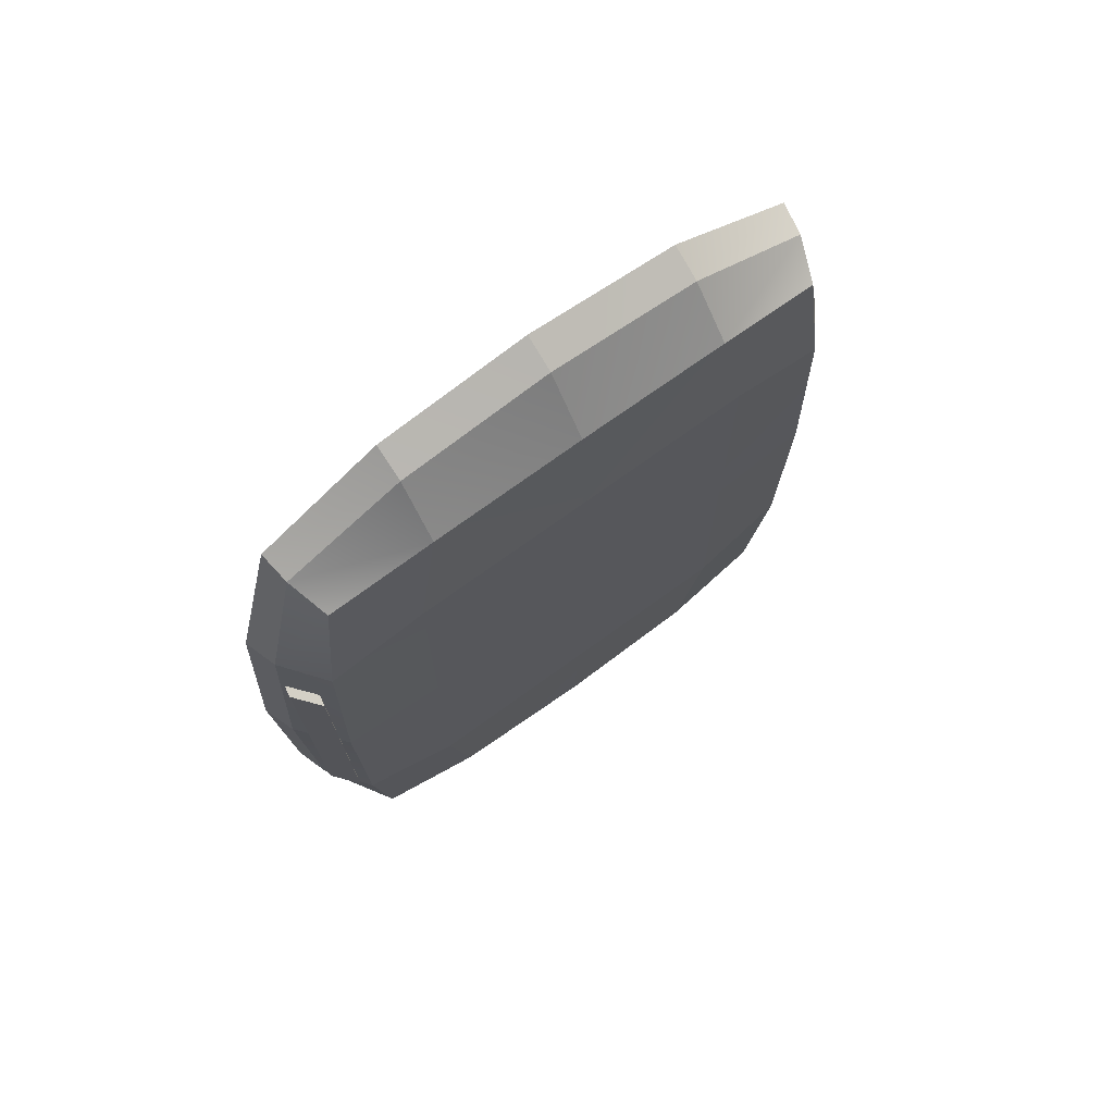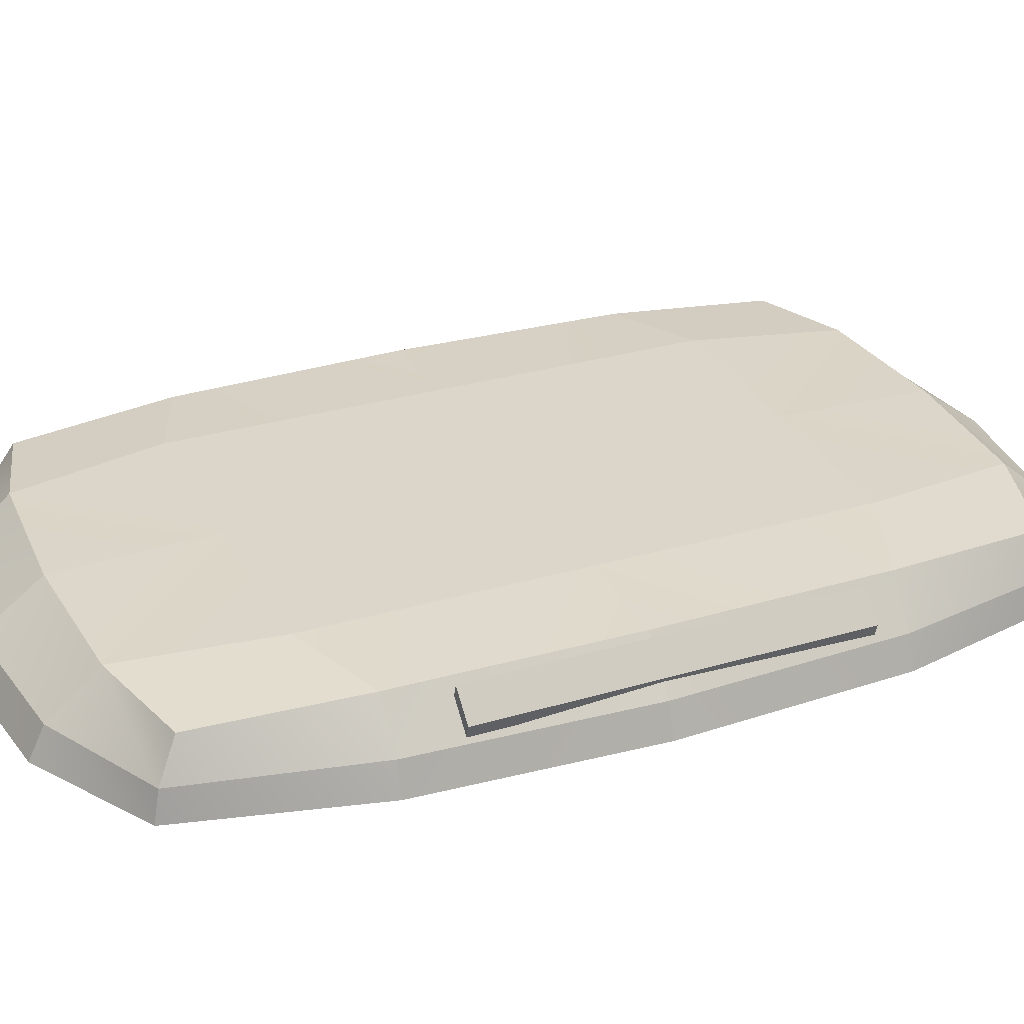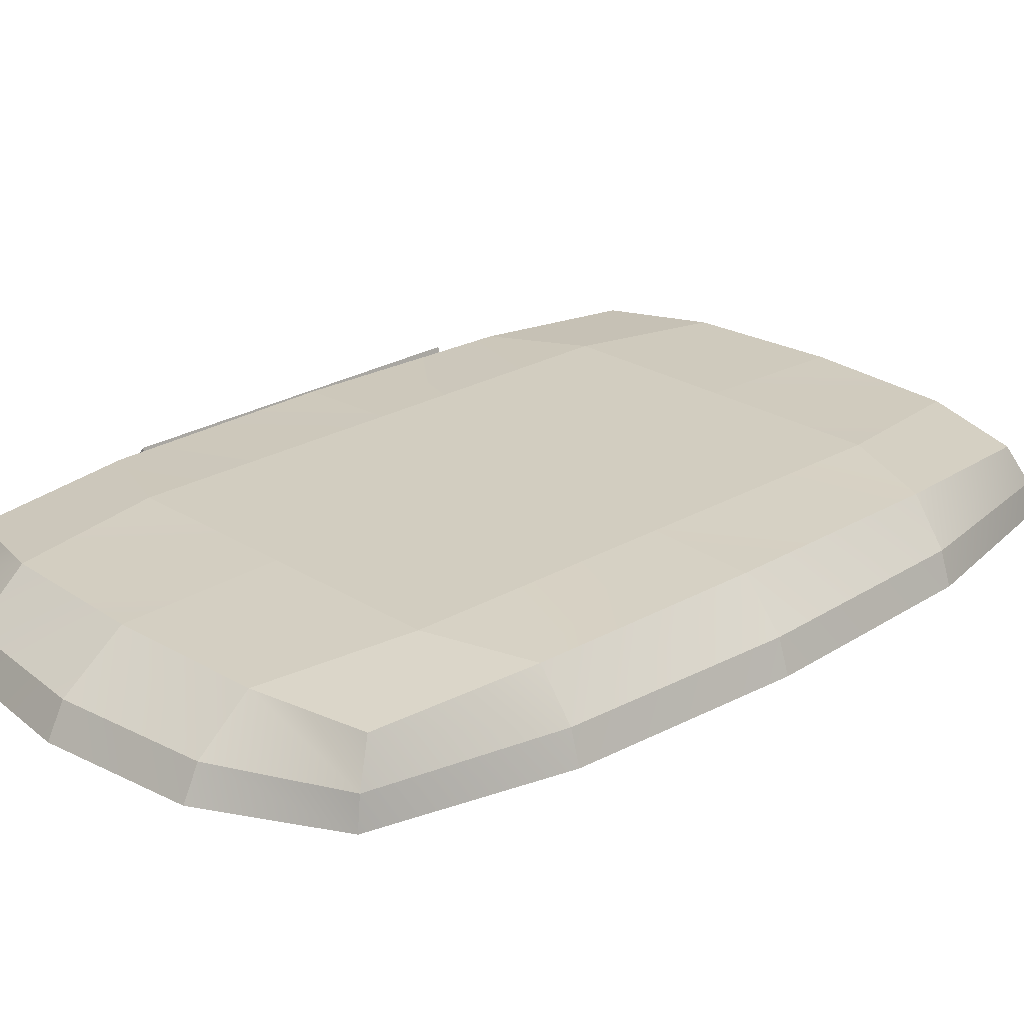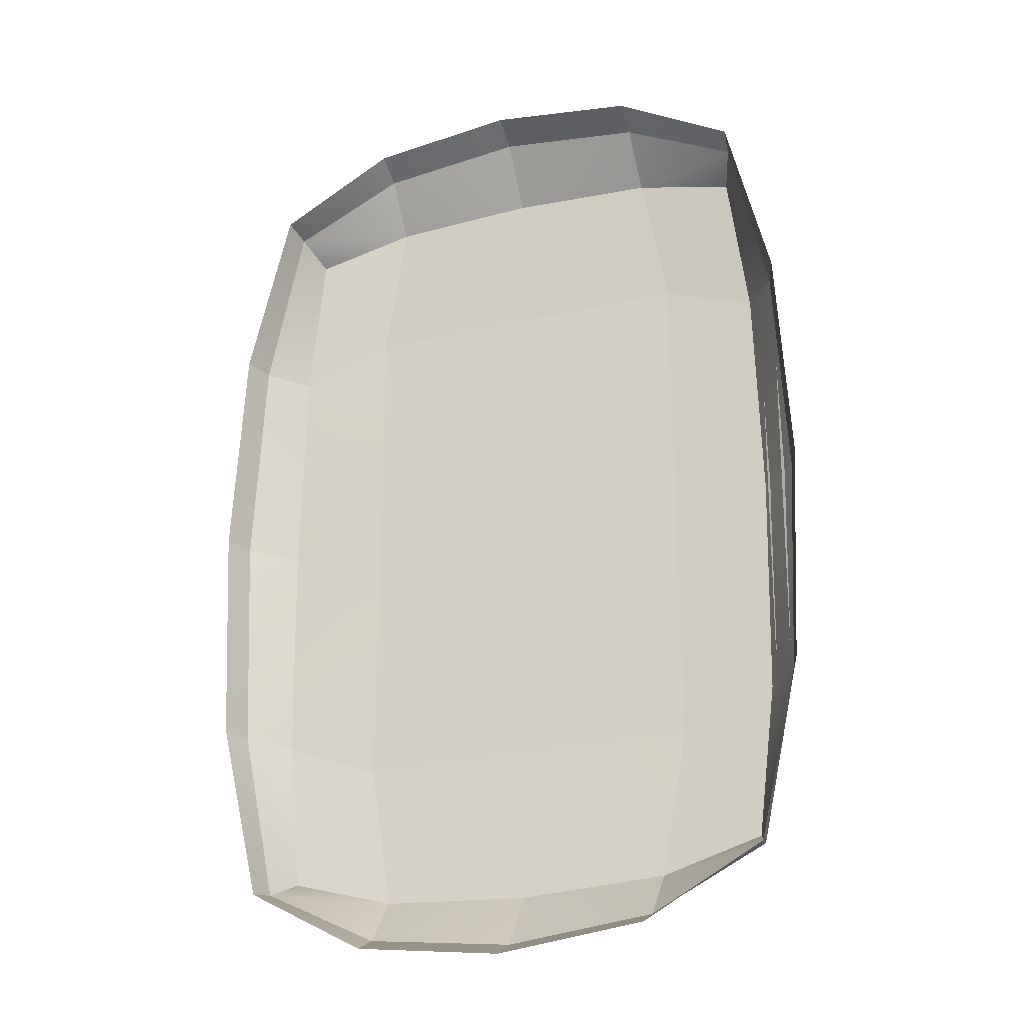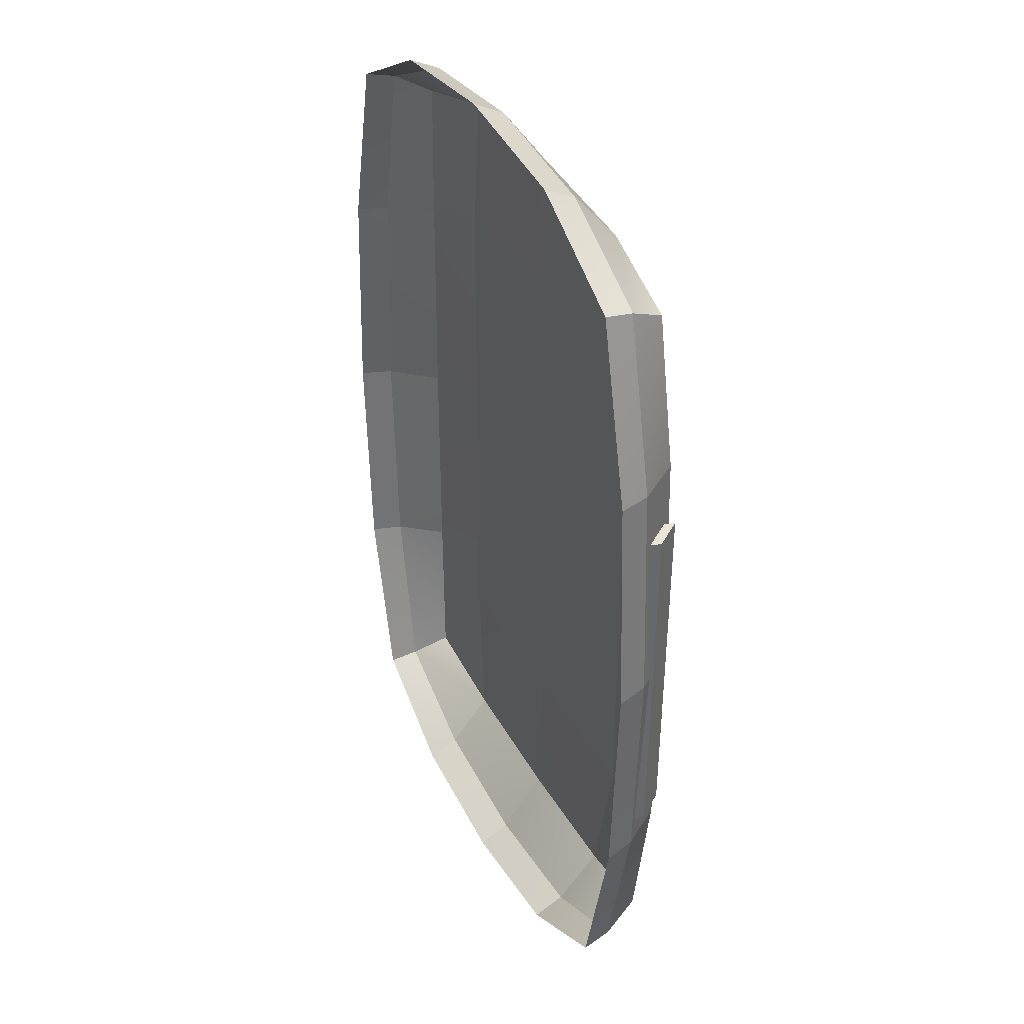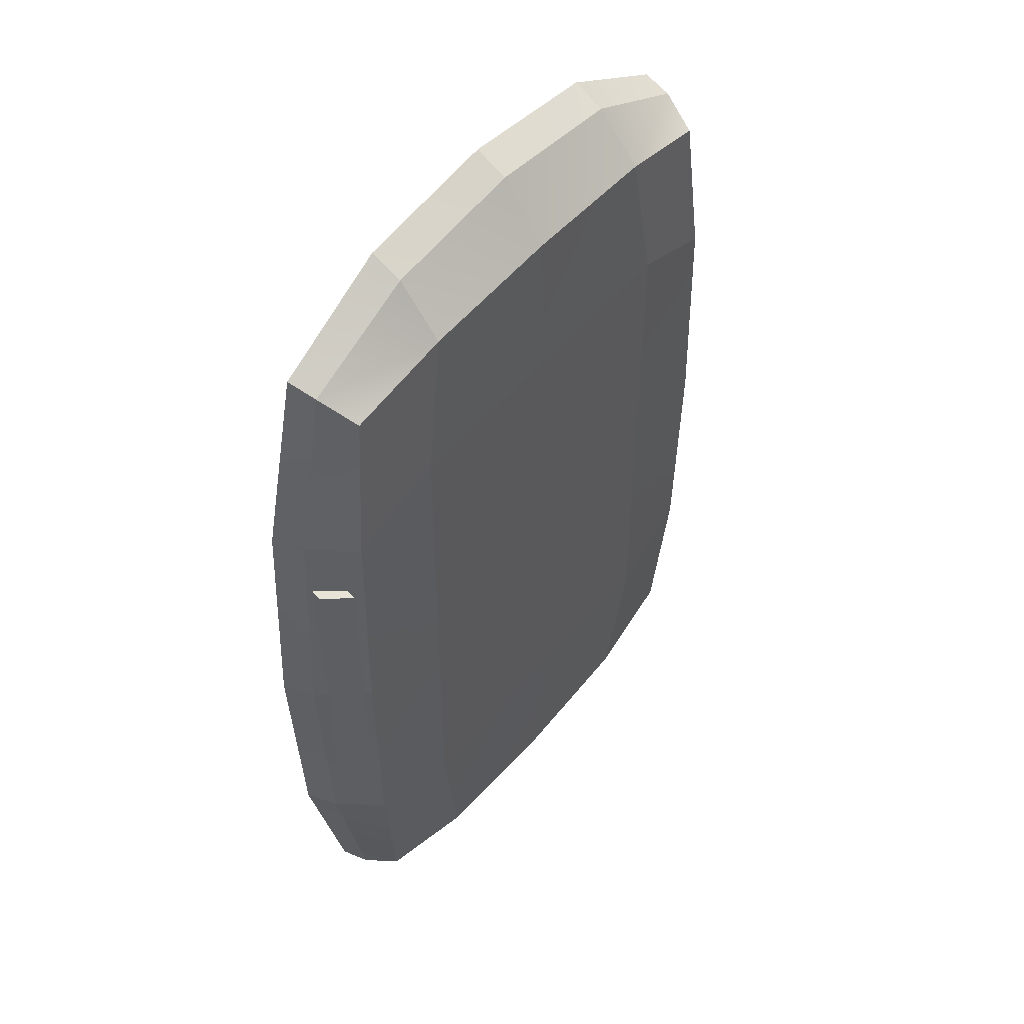
<metadata>
{"format":"obj","ext":"obj","renderer":"f3d","projection":"perspective","resolution":1024,"background":"white","views":[{"elev":72.8,"azim":144.1,"up":"+Z"},{"elev":29.7,"azim":66.6,"up":"+Y"},{"elev":24.4,"azim":-133.7,"up":"+Y"},{"elev":-26.2,"azim":20.2,"up":"+Z"},{"elev":37.3,"azim":64.0,"up":"+Z"},{"elev":51.0,"azim":128.5,"up":"+Z"}]}
</metadata>
<code>
g default
v -10.72 2.876 16.42
v 10.72 2.876 16.42
v -10.72 2.876 -16.42
v 10.72 2.876 -16.42
v 0 3e-06 21.16
v 11.45 3e-06 17.54
v 0 3.234 17.94
v -11.45 3e-06 17.54
v 0 3.418 0
v 11.71 3.234 0
v 0 3.234 -17.94
v -11.71 3.234 0
v 0 3e-06 -21.16
v 11.45 3e-06 -17.54
v -11.45 3e-06 -17.54
v 13.82 3e-06 0
v -13.82 3e-06 0
v -6.335 3e-06 20.39
v -7.407 3.418 11.34
v -11.5 3.17 9.719
v -6.346 3.17 17.61
v 0 3.418 11.34
v -7.407 3.418 0
v -6.318 1.338 -19.73
v -11.27 1.274 -17.26
v -6.346 3.17 -17.61
v 0 1.351 -20.46
v -6.335 3e-06 -20.39
v 13.31 3e-06 9.702
v -13.31 3e-06 -9.702
v 6.335 3e-06 20.39
v 6.318 1.338 19.73
v 11.27 1.274 17.26
v 6.346 3.17 17.61
v 0 1.351 20.46
v -6.318 1.338 19.73
v -11.27 1.274 17.26
v 7.407 3.418 11.34
v 11.5 3.17 9.719
v 7.407 3.418 0
v 7.407 3.418 -11.34
v 11.5 3.17 -9.719
v 6.346 3.17 -17.61
v 0 3.418 -11.34
v -7.407 3.418 -11.34
v -11.5 3.17 -9.719
v 6.318 1.338 -19.73
v 11.27 1.274 -17.26
v 6.335 3e-06 -20.39
v 13.31 3e-06 -9.702
v 12.89 1.338 -9.676
v 13.36 1.351 0
v 12.89 1.338 9.676
v -13.31 3e-06 9.702
v -12.89 1.338 9.676
v -13.36 1.351 0
v -12.89 1.338 -9.676
v 12.93 1.565 7.222
v 13.03 2.03 7.197
v 12.04 2.686 7.289
v 12.13 3.151 7.264
v 11.86 2.639 -8.266
v 11.96 3.103 -8.291
v 12.76 1.517 -8.333
v 12.85 1.982 -8.358
g pCube4
f 12 20 23
f 23 20 19
f 28 15 24
f 24 15 25
f 31 6 32
f 32 6 33
f 35 7 36
f 36 7 21
f 7 34 22
f 22 34 38
f 10 42 40
f 40 42 41
f 11 26 44
f 44 26 45
f 27 11 47
f 47 11 43
f 14 48 50
f 50 48 51
f 52 10 53
f 53 10 39
f 8 37 54
f 54 37 55
f 56 12 57
f 57 12 46
f 20 1 19
f 19 1 21
f 7 22 21
f 21 22 19
f 22 9 19
f 19 9 23
f 3 26 25
f 25 26 24
f 26 11 24
f 24 11 27
f 13 28 27
f 27 28 24
f 2 34 33
f 33 34 32
f 34 7 32
f 32 7 35
f 5 31 35
f 35 31 32
f 1 37 21
f 21 37 36
f 37 8 36
f 36 8 18
f 5 35 18
f 18 35 36
f 34 2 38
f 38 2 39
f 10 40 39
f 39 40 38
f 40 9 38
f 38 9 22
f 42 4 41
f 41 4 43
f 11 44 43
f 43 44 41
f 44 9 41
f 41 9 40
f 26 3 45
f 45 3 46
f 12 23 46
f 46 23 45
f 23 9 45
f 45 9 44
f 4 48 43
f 43 48 47
f 48 14 47
f 47 14 49
f 13 27 49
f 49 27 47
f 48 4 51
f 51 4 42
f 42 10 51
f 51 10 52
f 16 50 52
f 52 50 51
f 39 2 53
f 53 2 33
f 6 29 33
f 33 29 53
f 16 52 29
f 29 52 53
f 37 1 55
f 55 1 20
f 20 12 55
f 55 12 56
f 17 54 56
f 56 54 55
f 46 3 57
f 57 3 25
f 15 30 25
f 25 30 57
f 17 56 30
f 30 56 57
f 58 59 60
f 60 59 61
f 60 61 62
f 62 61 63
f 63 65 62
f 62 65 64
f 65 59 64
f 64 59 58
f 65 63 59
f 59 63 61

</code>
